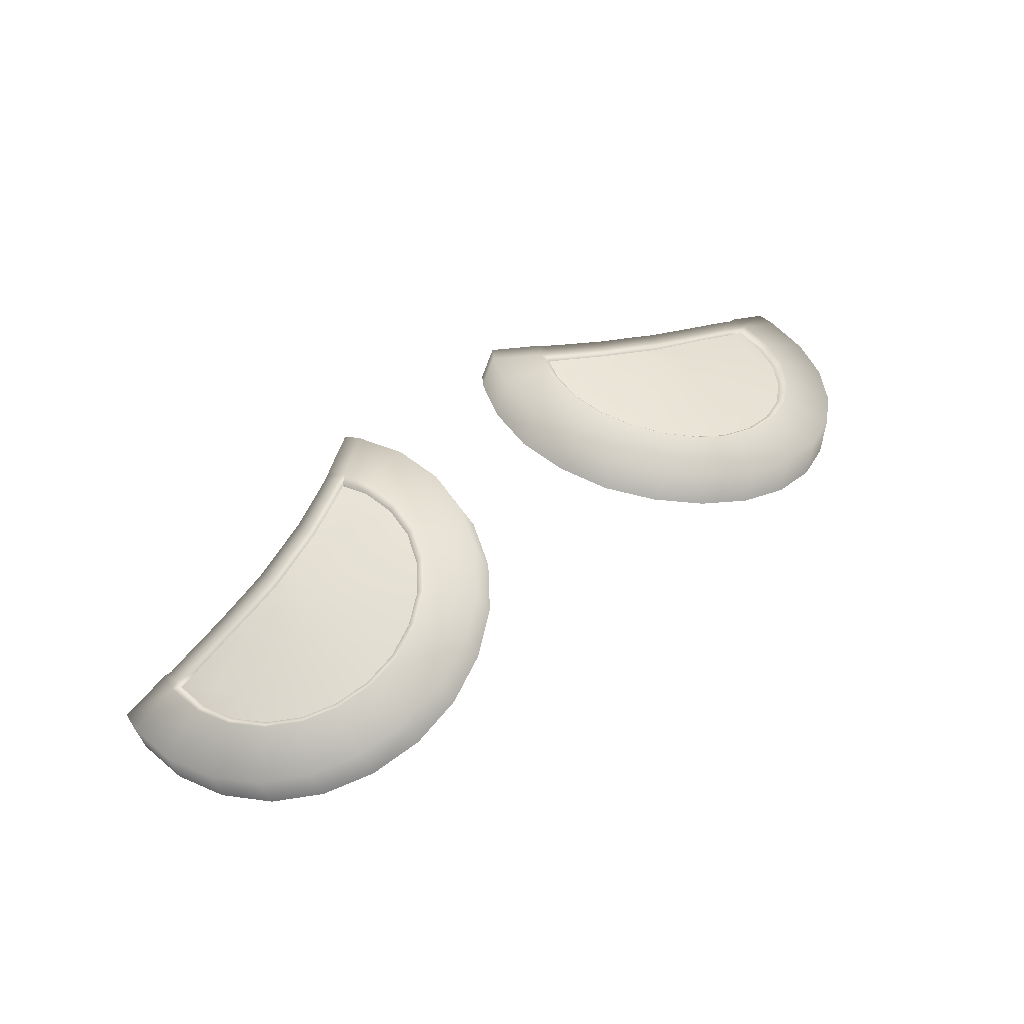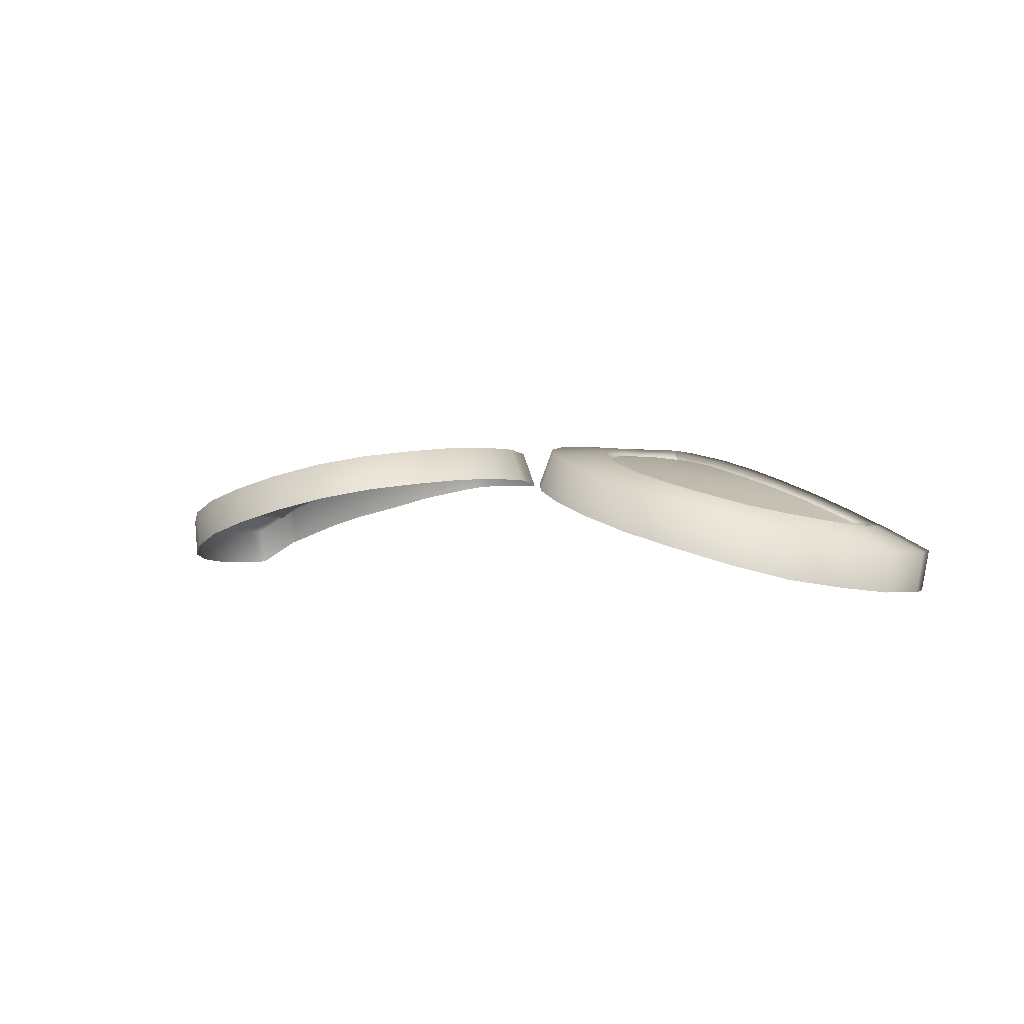
<metadata>
{"format":"obj","ext":"obj","renderer":"f3d","projection":"perspective","resolution":1024,"background":"white","views":[{"elev":49.8,"azim":-40.1,"up":"+Z"},{"elev":1.3,"azim":37.7,"up":"+Z"}]}
</metadata>
<code>
g pm1080_12_EyeGSkin
v -0.008862 0.1048 0.0188
v -0.009304 0.1045 0.01814
v -0.009475 0.1048 0.01853
v -0.02561 0.1007 0.01363
v -0.02622 0.1007 0.01392
v -0.02561 0.101 0.01404
v 0.008862 0.1048 0.0188
v 0.009475 0.1048 0.01853
v 0.009304 0.1045 0.01814
v 0.02561 0.1007 0.01363
v 0.02561 0.101 0.01404
v 0.02622 0.1007 0.01392
v -0.008596 0.1028 0.01831
v -0.009304 0.1045 0.01814
v -0.008862 0.1048 0.0188
v -0.008147 0.103 0.01881
v -0.008313 0.1004 0.01836
v -0.007831 0.1005 0.01887
v -0.004809 0.1038 0.01896
v -0.004399 0.1004 0.01905
v -0.006053 0.1069 0.01867
v -0.004886 0.09709 0.01902
v -0.008177 0.09805 0.01884
v -0.00914 0.09576 0.01868
v -0.008653 0.09813 0.01834
v -0.006194 0.09399 0.01876
v -0.009569 0.09599 0.01818
v -0.01098 0.09415 0.01785
v -0.008269 0.09134 0.01839
v -0.01063 0.09381 0.01834
v -0.01278 0.09276 0.01738
v -0.01254 0.09231 0.01784
v -0.01091 0.08933 0.01779
v -0.01392 0.08808 0.01697
v -0.01475 0.09138 0.01723
v -0.01487 0.09189 0.0168
v -0.01711 0.09161 0.0162
v -0.01712 0.09107 0.01662
v -0.01713 0.08767 0.01607
v -0.01934 0.09193 0.01561
v -0.02034 0.08814 0.01519
v -0.0195 0.0914 0.01599
v -0.02331 0.08946 0.01429
v -0.02141 0.09285 0.01499
v -0.02171 0.09236 0.01535
v -0.02584 0.09153 0.01345
v -0.02361 0.09388 0.01483
v -0.02319 0.09429 0.0145
v -0.02781 0.09421 0.01293
v -0.02505 0.09585 0.01441
v -0.02454 0.09614 0.01409
v -0.02902 0.09733 0.01257
v -0.02593 0.09814 0.01406
v -0.02536 0.09831 0.01377
v -0.02561 0.1007 0.01363
v -0.0294 0.1007 0.01239
v -0.02622 0.1007 0.01392
v -0.02923 0.1019 0.01244
v -0.02606 0.1019 0.01395
v -0.02561 0.101 0.01404
v -0.02563 0.1017 0.01412
v -0.02428 0.101 0.01463
v -0.02435 0.1018 0.0147
v -0.02431 0.1006 0.01429
v -0.02561 0.1007 0.01363
v -0.02128 0.1008 0.01546
v -0.02138 0.1012 0.01573
v -0.0215 0.1019 0.01581
v -0.01859 0.1011 0.01635
v -0.01878 0.1015 0.01661
v -0.01891 0.1023 0.01668
v -0.01718 0.1013 0.01673
v -0.01735 0.1017 0.01703
v -0.01752 0.1025 0.0171
v -0.01581 0.1017 0.01706
v -0.01601 0.1021 0.01738
v -0.01622 0.1029 0.01745
v -0.01313 0.1026 0.0177
v -0.01334 0.1029 0.01797
v -0.01359 0.1037 0.01805
v -0.01047 0.1038 0.01805
v -0.0107 0.1042 0.01835
v -0.009304 0.1045 0.01814
v -0.011 0.1049 0.01843
v -0.009475 0.1048 0.01853
v -0.009814 0.1055 0.01861
v -0.009413 0.1058 0.01865
v -0.006656 0.1077 0.01854
v 0.008596 0.1028 0.01831
v 0.008862 0.1048 0.0188
v 0.009304 0.1045 0.01814
v 0.008147 0.103 0.01881
v 0.008313 0.1004 0.01836
v 0.007831 0.1005 0.01887
v 0.004809 0.1038 0.01896
v 0.004399 0.1004 0.01905
v 0.006053 0.1069 0.01867
v 0.004886 0.09709 0.01902
v 0.008177 0.09805 0.01884
v 0.00914 0.09576 0.01868
v 0.008653 0.09813 0.01834
v 0.006194 0.09399 0.01876
v 0.009569 0.09599 0.01818
v 0.01098 0.09415 0.01785
v 0.008269 0.09134 0.01839
v 0.01063 0.09381 0.01834
v 0.01278 0.09276 0.01738
v 0.01254 0.09231 0.01784
v 0.01091 0.08933 0.01779
v 0.01392 0.08808 0.01697
v 0.01475 0.09138 0.01723
v 0.01487 0.09189 0.0168
v 0.01711 0.09161 0.0162
v 0.01712 0.09107 0.01662
v 0.01713 0.08767 0.01607
v 0.01934 0.09193 0.01561
v 0.02034 0.08814 0.01519
v 0.0195 0.0914 0.01599
v 0.02331 0.08946 0.01429
v 0.02141 0.09285 0.01499
v 0.02171 0.09236 0.01535
v 0.02584 0.09153 0.01345
v 0.02361 0.09388 0.01483
v 0.02319 0.09429 0.0145
v 0.02781 0.09421 0.01293
v 0.02505 0.09585 0.01441
v 0.02454 0.09614 0.01409
v 0.02902 0.09733 0.01257
v 0.02593 0.09814 0.01406
v 0.02536 0.09831 0.01377
v 0.02561 0.1007 0.01363
v 0.0294 0.1007 0.01239
v 0.02622 0.1007 0.01392
v 0.02923 0.1019 0.01244
v 0.02606 0.1019 0.01395
v 0.02561 0.101 0.01404
v 0.02563 0.1017 0.01412
v 0.02428 0.101 0.01463
v 0.02435 0.1018 0.0147
v 0.02431 0.1006 0.01429
v 0.02561 0.1007 0.01363
v 0.02128 0.1008 0.01546
v 0.02138 0.1012 0.01573
v 0.0215 0.1019 0.01581
v 0.01859 0.1011 0.01635
v 0.01878 0.1015 0.01661
v 0.01891 0.1023 0.01668
v 0.01718 0.1013 0.01673
v 0.01735 0.1017 0.01703
v 0.01752 0.1025 0.0171
v 0.01581 0.1017 0.01706
v 0.01601 0.1021 0.01738
v 0.01622 0.1029 0.01745
v 0.01313 0.1026 0.0177
v 0.01334 0.1029 0.01797
v 0.01359 0.1037 0.01805
v 0.01047 0.1038 0.01805
v 0.0107 0.1042 0.01835
v 0.009304 0.1045 0.01814
v 0.011 0.1049 0.01843
v 0.009475 0.1048 0.01853
v 0.009814 0.1055 0.01861
v 0.009413 0.1058 0.01865
v 0.006656 0.1077 0.01854
v 0.0294 0.1007 0.01239
v 0.02861 0.09719 0.01008
v 0.02902 0.09733 0.01257
v 0.02781 0.09421 0.01293
v 0.02901 0.1006 0.009936
v 0.02737 0.09401 0.01048
v 0.02584 0.09153 0.01345
v 0.02534 0.09126 0.011
v 0.02882 0.1018 0.009976
v 0.02923 0.1019 0.01244
v 0.02606 0.1019 0.01395
v 0.02548 0.1016 0.01158
v 0.02563 0.1017 0.01412
v 0.02493 0.1016 0.01175
v 0.02435 0.1018 0.0147
v 0.0238 0.1016 0.01213
v 0.0215 0.1019 0.01581
v 0.02087 0.1019 0.01313
v 0.01891 0.1023 0.01668
v 0.01827 0.1021 0.01384
v 0.01752 0.1025 0.0171
v 0.01688 0.1024 0.01417
v 0.01622 0.1029 0.01745
v 0.01542 0.1027 0.01455
v 0.01359 0.1037 0.01805
v 0.01285 0.1036 0.01529
v 0.011 0.1049 0.01843
v 0.01022 0.1049 0.01592
v 0.009814 0.1055 0.01861
v 0.009241 0.1055 0.01611
v 0.009413 0.1058 0.01865
v 0.008808 0.1058 0.01618
v 0.006656 0.1077 0.01854
v 0.005808 0.1079 0.01625
v 0.005153 0.107 0.01638
v 0.006053 0.1069 0.01867
v 0.004809 0.1038 0.01896
v 0.003877 0.1038 0.01669
v 0.004399 0.1004 0.01905
v 0.003446 0.1004 0.01678
v 0.003938 0.09701 0.01675
v 0.004886 0.09709 0.01902
v 0.006194 0.09399 0.01876
v 0.005269 0.09383 0.01649
v 0.007382 0.09112 0.0161
v 0.008269 0.09134 0.01839
v 0.01091 0.08933 0.01779
v 0.01007 0.08906 0.01547
v 0.01315 0.08777 0.01464
v 0.01392 0.08808 0.01697
v 0.01643 0.08734 0.01372
v 0.01713 0.08767 0.01607
v 0.01972 0.08781 0.0128
v 0.02034 0.08814 0.01519
v 0.02331 0.08946 0.01429
v 0.02274 0.08915 0.01184
v -0.0294 0.1007 0.01239
v -0.02902 0.09733 0.01257
v -0.02861 0.09719 0.01008
v -0.02781 0.09421 0.01293
v -0.02901 0.1006 0.009936
v -0.02737 0.09401 0.01048
v -0.02584 0.09153 0.01345
v -0.02534 0.09126 0.011
v -0.02882 0.1018 0.009976
v -0.02923 0.1019 0.01244
v -0.02606 0.1019 0.01395
v -0.02548 0.1016 0.01158
v -0.02563 0.1017 0.01412
v -0.02493 0.1016 0.01175
v -0.02435 0.1018 0.0147
v -0.0238 0.1016 0.01213
v -0.0215 0.1019 0.01581
v -0.02087 0.1019 0.01313
v -0.01891 0.1023 0.01668
v -0.01827 0.1021 0.01384
v -0.01752 0.1025 0.0171
v -0.01688 0.1024 0.01417
v -0.01622 0.1029 0.01745
v -0.01542 0.1027 0.01455
v -0.01359 0.1037 0.01805
v -0.01285 0.1036 0.01529
v -0.011 0.1049 0.01843
v -0.01022 0.1049 0.01592
v -0.009814 0.1055 0.01861
v -0.009241 0.1055 0.01611
v -0.009413 0.1058 0.01865
v -0.008808 0.1058 0.01618
v -0.006656 0.1077 0.01854
v -0.005808 0.1079 0.01625
v -0.005153 0.107 0.01638
v -0.006053 0.1069 0.01867
v -0.004809 0.1038 0.01896
v -0.003877 0.1038 0.01669
v -0.004399 0.1004 0.01905
v -0.003446 0.1004 0.01678
v -0.003938 0.09701 0.01675
v -0.004886 0.09709 0.01902
v -0.006194 0.09399 0.01876
v -0.005269 0.09383 0.01649
v -0.007382 0.09112 0.0161
v -0.008269 0.09134 0.01839
v -0.01091 0.08933 0.01779
v -0.01007 0.08906 0.01547
v -0.01315 0.08777 0.01464
v -0.01392 0.08808 0.01697
v -0.01643 0.08734 0.01372
v -0.01713 0.08767 0.01607
v -0.01972 0.08781 0.0128
v -0.02034 0.08814 0.01519
v -0.02331 0.08946 0.01429
v -0.02274 0.08915 0.01184
v -0.008596 0.1028 0.01831
v -0.01047 0.1038 0.01805
v -0.009304 0.1045 0.01814
v -0.009976 0.1024 0.01814
v -0.008313 0.1004 0.01836
v -0.01285 0.1016 0.01774
v -0.01313 0.1026 0.0177
v -0.009756 0.1005 0.01823
v -0.008653 0.09813 0.01834
v -0.01273 0.1005 0.01779
v -0.01003 0.09852 0.01818
v -0.009569 0.09599 0.01818
v -0.01569 0.1009 0.01713
v -0.01581 0.1017 0.01706
v -0.01711 0.1005 0.0168
v -0.01718 0.1013 0.01673
v -0.01859 0.1011 0.01635
v -0.01566 0.1005 0.01714
v -0.0129 0.09928 0.01775
v -0.01078 0.09671 0.018
v -0.01098 0.09415 0.01785
v -0.01337 0.09819 0.01764
v -0.01196 0.09516 0.0177
v -0.01278 0.09276 0.01738
v -0.01573 0.1001 0.01713
v -0.01589 0.09971 0.01708
v -0.01864 0.1006 0.01631
v -0.02128 0.1008 0.01546
v -0.0186 0.1002 0.01633
v -0.01615 0.0994 0.01702
v -0.01646 0.09917 0.01693
v -0.01408 0.09727 0.01745
v -0.01348 0.09398 0.0173
v -0.01487 0.09189 0.0168
v -0.01501 0.09657 0.01721
v -0.01524 0.09325 0.01682
v -0.01711 0.09161 0.0162
v -0.01683 0.09903 0.01683
v -0.01607 0.09613 0.01692
v -0.01712 0.09302 0.01631
v -0.01934 0.09193 0.01561
v -0.01721 0.096 0.01661
v -0.019 0.0933 0.0158
v -0.02141 0.09285 0.01499
v -0.01722 0.09899 0.01673
v -0.01834 0.09618 0.0163
v -0.0176 0.09906 0.01662
v -0.02074 0.09407 0.01531
v -0.02319 0.09429 0.0145
v -0.01939 0.09666 0.01601
v -0.01795 0.09923 0.01652
v -0.02223 0.09528 0.01489
v -0.02454 0.09614 0.01409
v -0.01825 0.09949 0.01644
v -0.02028 0.0974 0.01576
v -0.02336 0.09685 0.01456
v -0.02536 0.09831 0.01377
v -0.01847 0.09982 0.01637
v -0.02095 0.09835 0.01556
v -0.02136 0.09946 0.01544
v -0.02431 0.1006 0.01429
v -0.02406 0.09868 0.01434
v -0.02561 0.1007 0.01363
v 0.008596 0.1028 0.01831
v 0.009304 0.1045 0.01814
v 0.01047 0.1038 0.01805
v 0.009976 0.1024 0.01814
v 0.008313 0.1004 0.01836
v 0.01285 0.1016 0.01774
v 0.01313 0.1026 0.0177
v 0.009756 0.1005 0.01823
v 0.008653 0.09813 0.01834
v 0.01273 0.1005 0.01779
v 0.01003 0.09852 0.01818
v 0.009569 0.09599 0.01818
v 0.01569 0.1009 0.01713
v 0.01581 0.1017 0.01706
v 0.01711 0.1005 0.0168
v 0.01718 0.1013 0.01673
v 0.01859 0.1011 0.01635
v 0.01566 0.1005 0.01714
v 0.0129 0.09928 0.01775
v 0.01078 0.09671 0.018
v 0.01098 0.09415 0.01785
v 0.01337 0.09819 0.01764
v 0.01196 0.09516 0.0177
v 0.01278 0.09276 0.01738
v 0.01573 0.1001 0.01713
v 0.01589 0.09971 0.01708
v 0.01864 0.1006 0.01631
v 0.02128 0.1008 0.01546
v 0.0186 0.1002 0.01633
v 0.01615 0.0994 0.01702
v 0.01646 0.09917 0.01693
v 0.01408 0.09727 0.01745
v 0.01348 0.09398 0.0173
v 0.01487 0.09189 0.0168
v 0.01501 0.09657 0.01721
v 0.01524 0.09325 0.01682
v 0.01711 0.09161 0.0162
v 0.01683 0.09903 0.01683
v 0.01607 0.09613 0.01692
v 0.01712 0.09302 0.01631
v 0.01934 0.09193 0.01561
v 0.01721 0.096 0.01661
v 0.019 0.0933 0.0158
v 0.02141 0.09285 0.01499
v 0.01722 0.09899 0.01673
v 0.01834 0.09618 0.0163
v 0.0176 0.09906 0.01662
v 0.02074 0.09407 0.01531
v 0.02319 0.09429 0.0145
v 0.01795 0.09923 0.01652
v 0.01939 0.09666 0.01601
v 0.02223 0.09528 0.01489
v 0.02454 0.09614 0.01409
v 0.01825 0.09949 0.01644
v 0.02028 0.0974 0.01576
v 0.02336 0.09685 0.01456
v 0.02536 0.09831 0.01377
v 0.01847 0.09982 0.01637
v 0.02095 0.09835 0.01556
v 0.02136 0.09946 0.01544
v 0.02431 0.1006 0.01429
v 0.02406 0.09868 0.01434
v 0.02561 0.1007 0.01363
g pm1080_12_EyeGSkin_0
f 3 2 1
f 6 5 4
f 9 8 7
f 12 11 10
f 15 14 13
f 16 15 13
f 13 17 16
f 17 18 16
f 16 19 15
f 16 18 19
f 18 20 19
f 19 21 15
f 22 20 18
f 23 18 17
f 23 22 18
f 23 24 22
f 25 23 17
f 23 25 24
f 24 26 22
f 25 27 24
f 24 27 28
f 29 26 24
f 30 24 28
f 30 29 24
f 30 28 31
f 30 32 29
f 32 30 31
f 32 33 29
f 33 32 34
f 32 31 35
f 32 35 34
f 31 36 35
f 35 36 37
f 34 35 38
f 38 35 37
f 39 34 38
f 38 37 40
f 39 38 41
f 42 38 40
f 38 42 41
f 41 42 43
f 42 40 44
f 42 45 43
f 45 42 44
f 43 45 46
f 45 44 47
f 45 47 46
f 44 48 47
f 46 47 49
f 47 48 50
f 47 50 49
f 48 51 50
f 49 50 52
f 50 51 53
f 50 53 52
f 51 54 53
f 53 54 55
f 52 53 56
f 57 53 55
f 53 57 56
f 58 56 57
f 59 58 57
f 59 57 60
f 61 59 60
f 61 60 62
f 63 61 62
f 62 60 64
f 60 65 64
f 62 64 66
f 63 62 67
f 67 62 66
f 68 63 67
f 67 66 69
f 68 67 70
f 70 67 69
f 71 68 70
f 70 69 72
f 71 70 73
f 73 70 72
f 74 71 73
f 73 72 75
f 74 73 76
f 76 73 75
f 77 74 76
f 76 75 78
f 77 76 79
f 79 76 78
f 80 77 79
f 79 78 81
f 80 79 82
f 82 79 81
f 82 81 83
f 84 80 82
f 85 82 83
f 84 82 85
f 86 84 85
f 86 85 15
f 87 86 15
f 87 15 21
f 88 87 21
f 91 90 89
f 90 92 89
f 93 89 92
f 94 93 92
f 95 92 90
f 94 92 95
f 96 94 95
f 97 95 90
f 96 98 94
f 94 99 93
f 98 99 94
f 100 99 98
f 99 101 93
f 101 99 100
f 102 100 98
f 103 101 100
f 103 100 104
f 102 105 100
f 100 106 104
f 105 106 100
f 104 106 107
f 108 106 105
f 106 108 107
f 109 108 105
f 108 109 110
f 107 108 111
f 111 108 110
f 112 107 111
f 112 111 113
f 111 110 114
f 111 114 113
f 110 115 114
f 113 114 116
f 114 115 117
f 114 118 116
f 118 114 117
f 118 117 119
f 116 118 120
f 121 118 119
f 118 121 120
f 121 119 122
f 120 121 123
f 123 121 122
f 124 120 123
f 123 122 125
f 124 123 126
f 126 123 125
f 127 124 126
f 126 125 128
f 127 126 129
f 129 126 128
f 130 127 129
f 130 129 131
f 129 128 132
f 129 133 131
f 133 129 132
f 132 134 133
f 134 135 133
f 133 135 136
f 135 137 136
f 136 137 138
f 137 139 138
f 136 138 140
f 141 136 140
f 140 138 142
f 138 139 143
f 138 143 142
f 139 144 143
f 142 143 145
f 143 144 146
f 143 146 145
f 144 147 146
f 145 146 148
f 146 147 149
f 146 149 148
f 147 150 149
f 148 149 151
f 149 150 152
f 149 152 151
f 150 153 152
f 151 152 154
f 152 153 155
f 152 155 154
f 153 156 155
f 154 155 157
f 155 156 158
f 155 158 157
f 157 158 159
f 156 160 158
f 158 161 159
f 158 160 161
f 160 162 161
f 161 162 90
f 162 163 90
f 90 163 97
f 163 164 97
f 167 166 165
f 167 168 166
f 166 169 165
f 168 170 166
f 168 171 170
f 171 172 170
f 169 173 165
f 173 174 165
f 174 173 175
f 173 176 175
f 175 176 177
f 176 178 177
f 177 178 179
f 178 180 179
f 179 180 181
f 180 182 181
f 181 182 183
f 182 184 183
f 183 184 185
f 184 186 185
f 185 186 187
f 186 188 187
f 187 188 189
f 188 190 189
f 189 190 191
f 190 192 191
f 191 192 193
f 192 194 193
f 193 194 195
f 194 196 195
f 195 196 197
f 196 198 197
f 197 198 199
f 200 197 199
f 200 199 201
f 199 202 201
f 203 201 202
f 204 203 202
f 204 205 203
f 205 206 203
f 207 206 205
f 208 207 205
f 208 209 207
f 209 210 207
f 211 210 209
f 212 211 209
f 211 212 213
f 214 211 213
f 214 213 215
f 216 214 215
f 216 215 217
f 218 216 217
f 218 217 219
f 217 220 219
f 219 220 172
f 171 219 172
f 223 222 221
f 224 222 223
f 225 223 221
f 226 224 223
f 227 224 226
f 228 227 226
f 229 225 221
f 230 229 221
f 229 230 231
f 232 229 231
f 232 231 233
f 234 232 233
f 234 233 235
f 236 234 235
f 236 235 237
f 238 236 237
f 238 237 239
f 240 238 239
f 240 239 241
f 242 240 241
f 242 241 243
f 244 242 243
f 244 243 245
f 246 244 245
f 246 245 247
f 248 246 247
f 248 247 249
f 250 248 249
f 250 249 251
f 252 250 251
f 252 251 253
f 254 252 253
f 254 253 255
f 253 256 255
f 255 256 257
f 258 255 257
f 257 259 258
f 259 260 258
f 261 260 259
f 262 261 259
f 262 263 261
f 263 264 261
f 265 264 263
f 266 265 263
f 266 267 265
f 267 268 265
f 268 267 269
f 267 270 269
f 269 270 271
f 270 272 271
f 271 272 273
f 272 274 273
f 273 274 275
f 276 273 275
f 276 275 228
f 275 227 228
g pm1080_12_EyeGSkin_1
f 279 278 277
f 278 280 277
f 277 280 281
f 282 280 278
f 283 282 278
f 280 284 281
f 281 284 285
f 286 284 280
f 282 286 280
f 284 287 285
f 287 284 286
f 285 287 288
f 289 282 283
f 290 289 283
f 290 291 289
f 292 291 290
f 293 291 292
f 289 294 282
f 294 286 282
f 289 291 294
f 295 286 294
f 295 287 286
f 287 296 288
f 288 296 297
f 298 296 287
f 295 298 287
f 296 299 297
f 299 296 298
f 297 299 300
f 301 295 294
f 294 291 301
f 301 302 295
f 302 298 295
f 301 291 302
f 303 291 293
f 303 293 304
f 305 291 303
f 303 304 305
f 302 291 306
f 306 291 307
f 308 298 302
f 306 308 302
f 308 299 298
f 306 307 308
f 299 309 300
f 300 309 310
f 308 311 299
f 307 311 308
f 311 309 299
f 309 312 310
f 310 312 313
f 307 314 311
f 307 291 314
f 311 315 309
f 315 312 309
f 314 315 311
f 312 316 313
f 316 312 315
f 313 316 317
f 318 315 314
f 318 316 315
f 316 319 317
f 317 319 320
f 314 291 321
f 321 318 314
f 318 322 316
f 322 319 316
f 321 323 318
f 321 291 323
f 323 322 318
f 319 324 320
f 320 324 325
f 322 326 319
f 326 324 319
f 323 327 322
f 323 291 327
f 327 326 322
f 324 328 325
f 325 328 329
f 327 291 330
f 327 330 326
f 326 331 324
f 331 328 324
f 330 331 326
f 328 332 329
f 332 328 331
f 329 332 333
f 330 291 334
f 334 291 305
f 335 331 330
f 334 335 330
f 334 305 335
f 335 332 331
f 305 336 335
f 335 336 332
f 304 336 305
f 304 337 336
f 332 338 333
f 336 338 332
f 337 338 336
f 333 338 339
f 338 337 339
f 342 341 340
f 343 342 340
f 343 340 344
f 343 345 342
f 345 346 342
f 347 343 344
f 347 344 348
f 347 349 343
f 349 345 343
f 350 347 348
f 347 350 349
f 350 348 351
f 345 352 346
f 352 353 346
f 354 353 352
f 354 355 353
f 354 356 355
f 357 352 345
f 349 357 345
f 354 352 357
f 349 358 357
f 350 358 349
f 359 350 351
f 359 351 360
f 359 361 350
f 361 358 350
f 362 359 360
f 359 362 361
f 362 360 363
f 358 364 357
f 354 357 364
f 365 364 358
f 361 365 358
f 354 364 365
f 354 366 356
f 356 366 367
f 354 368 366
f 367 366 368
f 354 365 369
f 354 369 370
f 361 371 365
f 371 369 365
f 362 371 361
f 370 369 371
f 372 362 363
f 372 363 373
f 374 371 362
f 374 370 371
f 372 374 362
f 375 372 373
f 375 373 376
f 377 370 374
f 354 370 377
f 378 374 372
f 375 378 372
f 378 377 374
f 379 375 376
f 375 379 378
f 379 376 380
f 378 381 377
f 379 381 378
f 382 379 380
f 382 380 383
f 354 377 384
f 381 384 377
f 385 381 379
f 382 385 379
f 386 384 381
f 354 384 386
f 385 386 381
f 387 382 383
f 387 383 388
f 389 386 385
f 354 386 389
f 390 385 382
f 390 389 385
f 387 390 382
f 391 387 388
f 391 388 392
f 354 389 393
f 393 389 390
f 394 390 387
f 391 394 387
f 394 393 390
f 395 391 392
f 391 395 394
f 395 392 396
f 354 393 397
f 354 397 368
f 394 398 393
f 398 397 393
f 368 397 398
f 395 398 394
f 399 368 398
f 399 398 395
f 399 367 368
f 400 367 399
f 401 395 396
f 401 399 395
f 401 400 399
f 401 396 402
f 400 401 402

</code>
